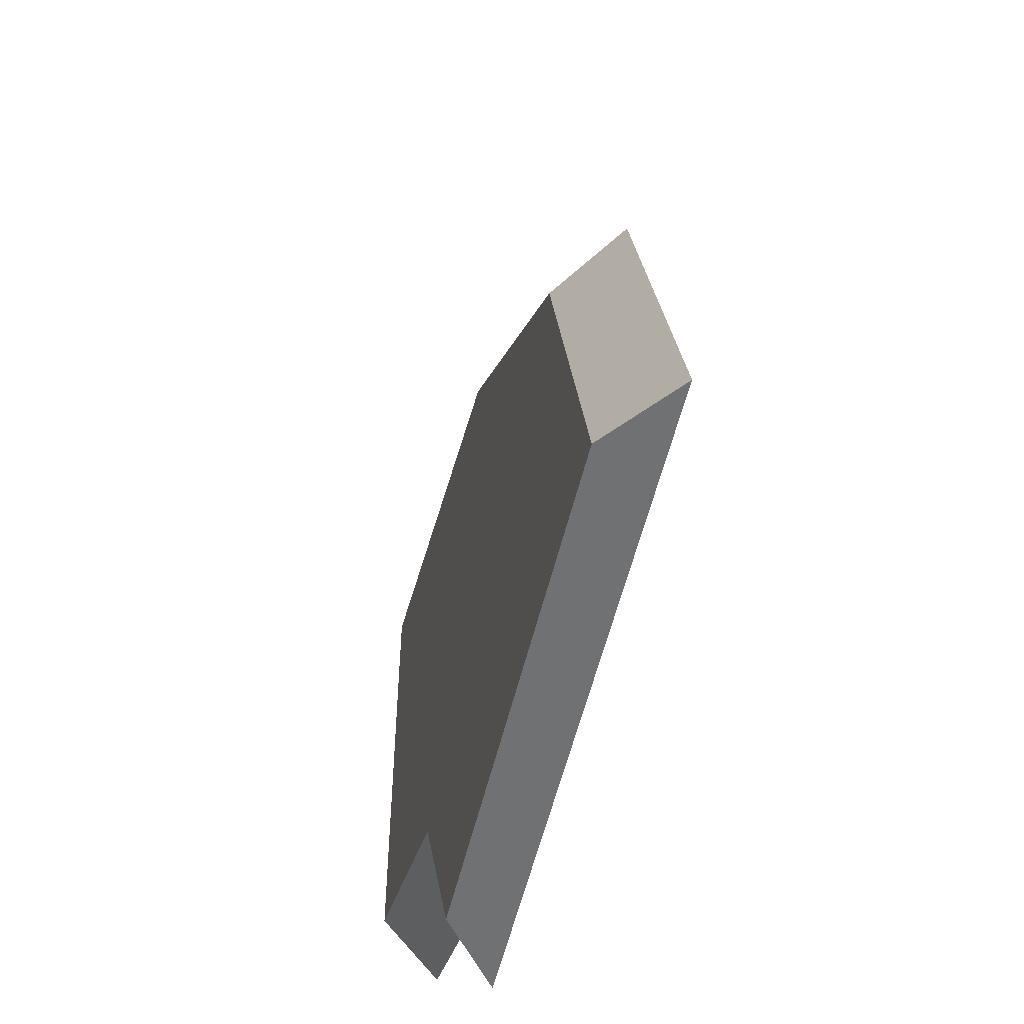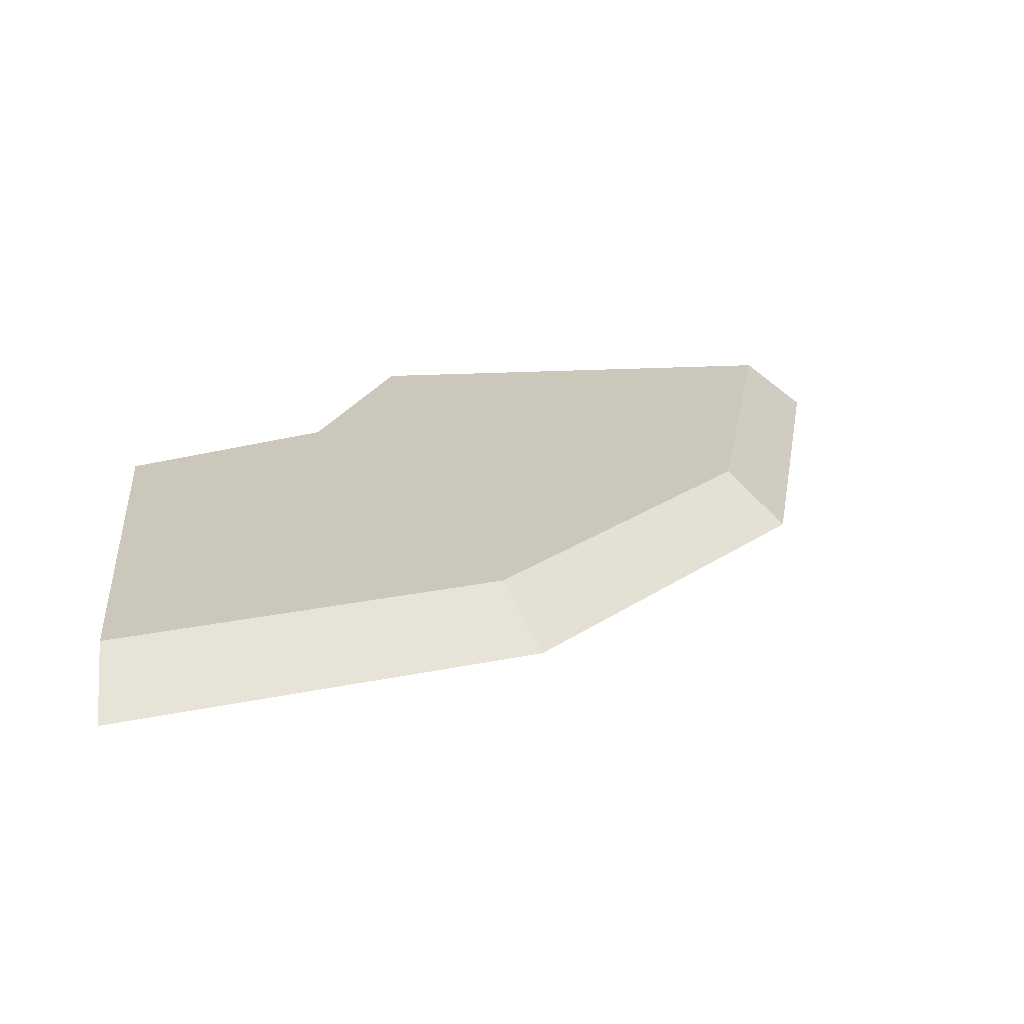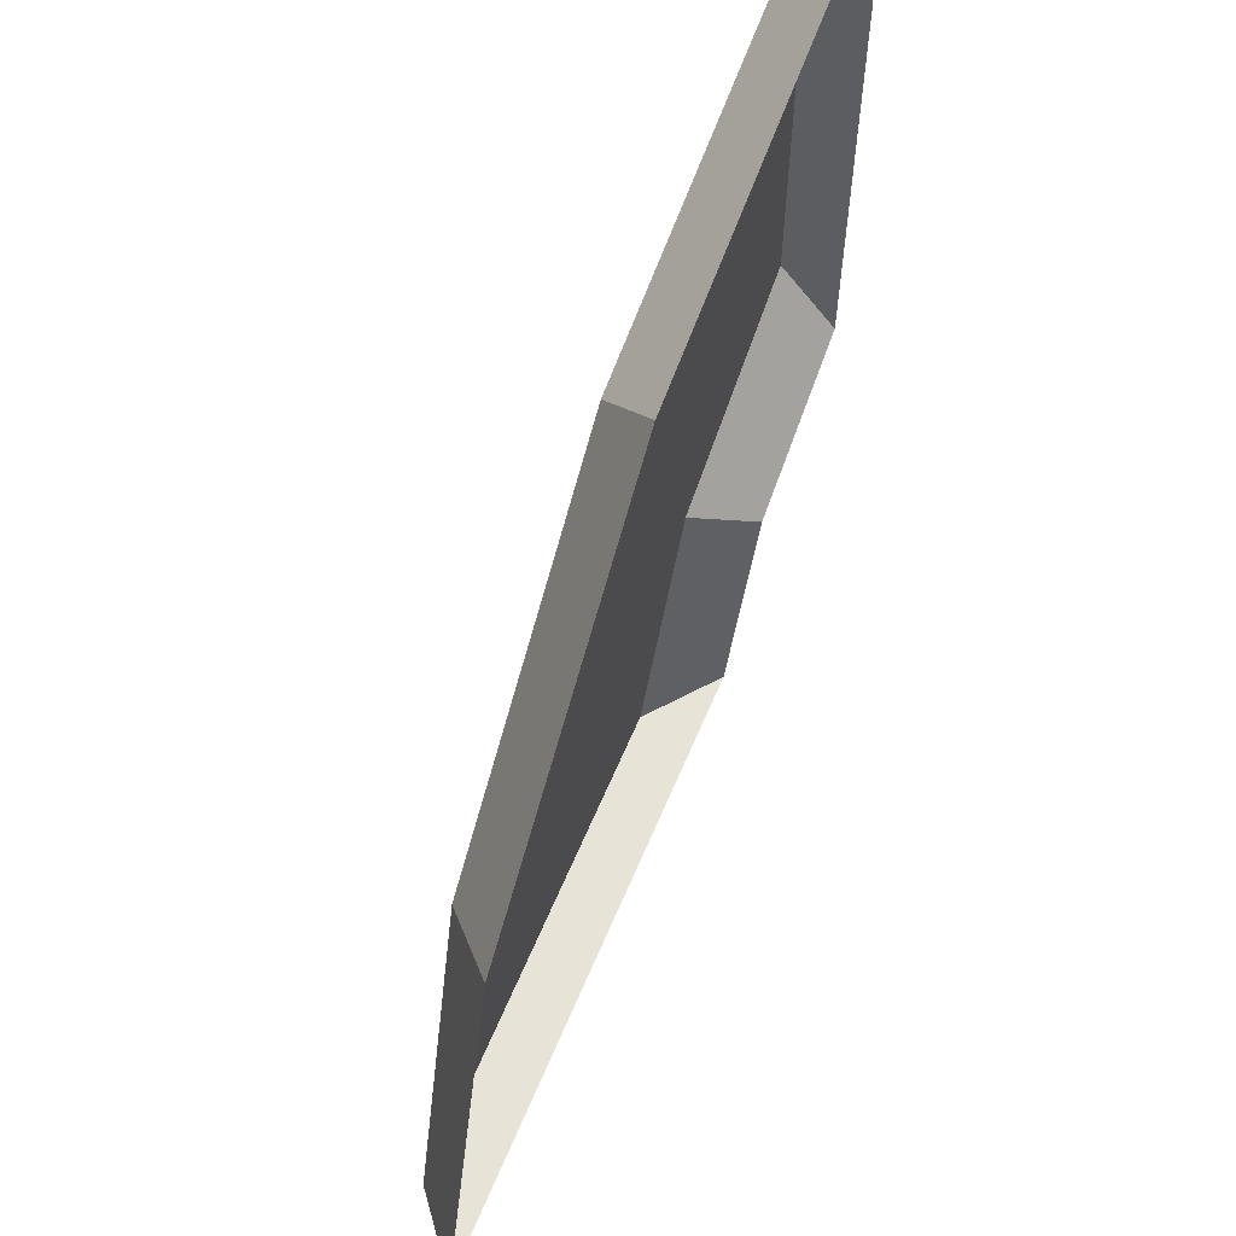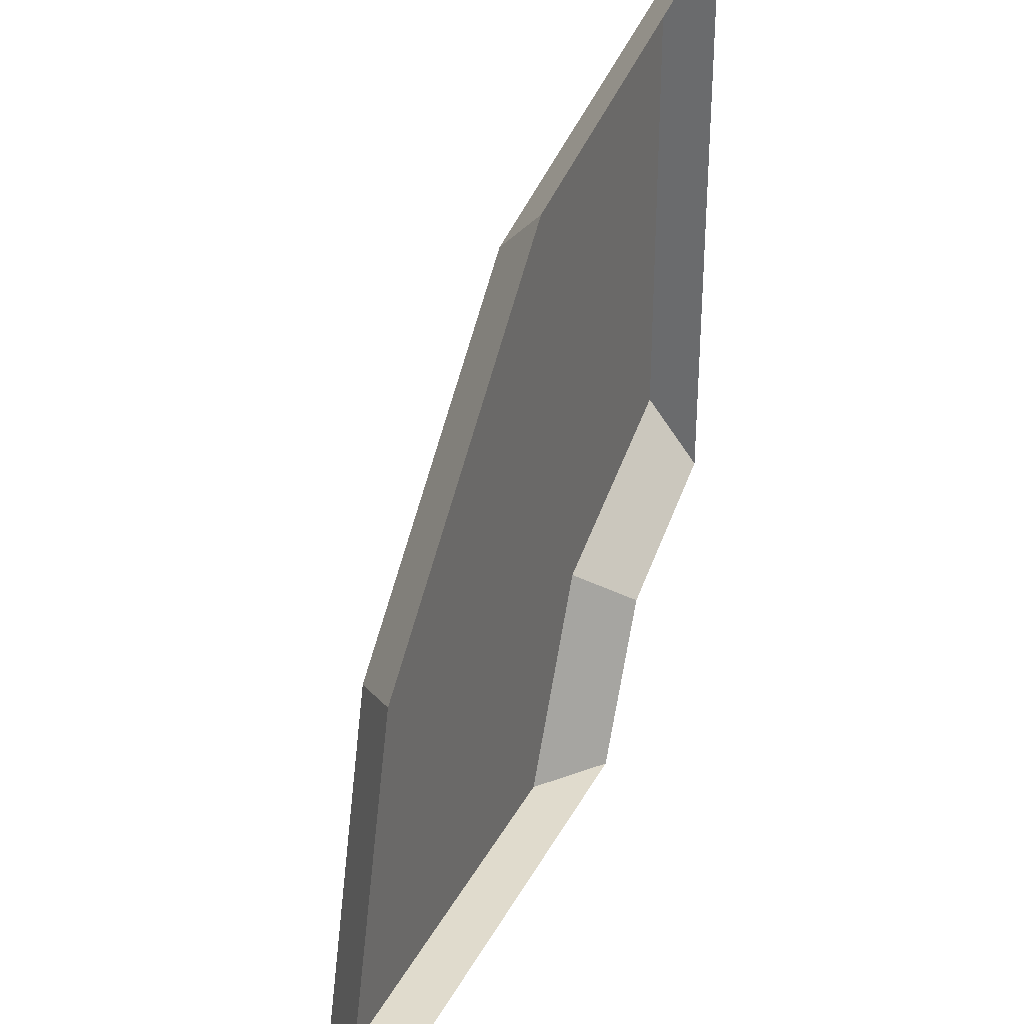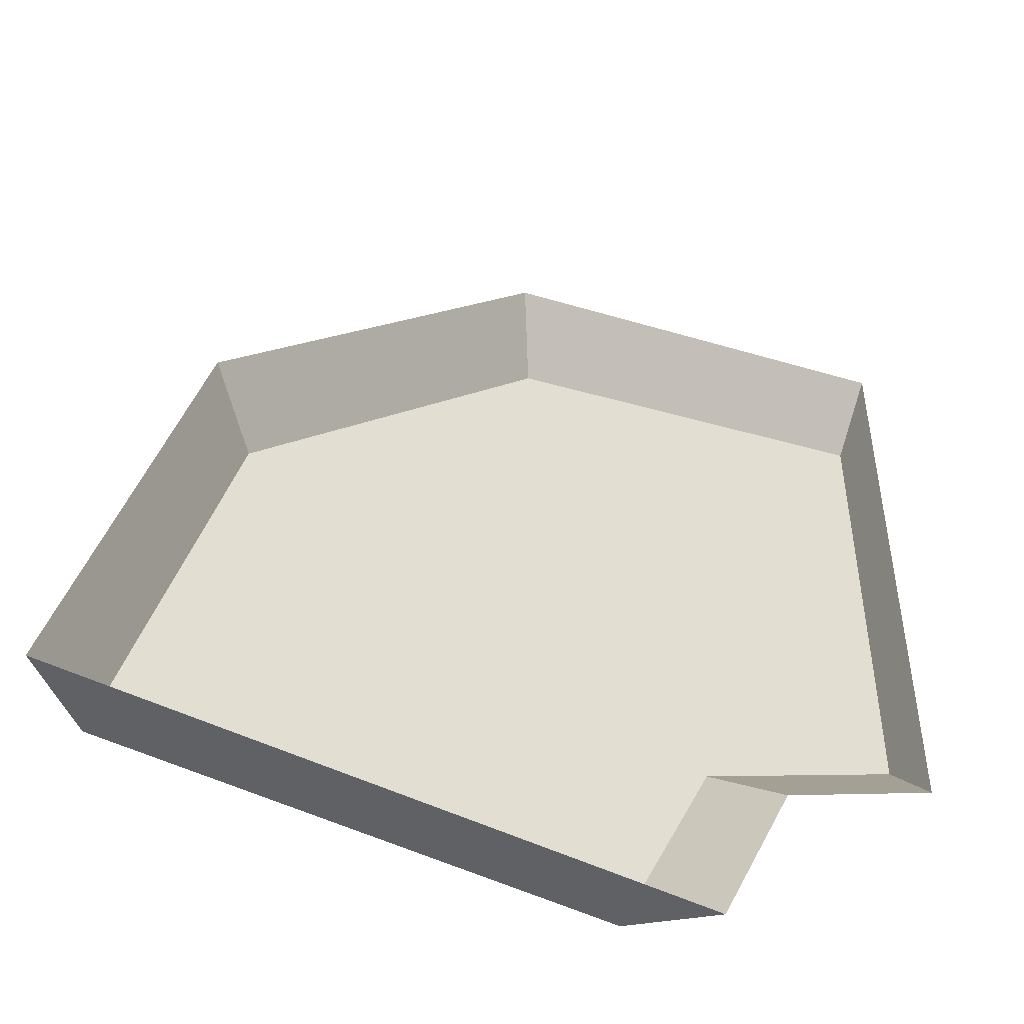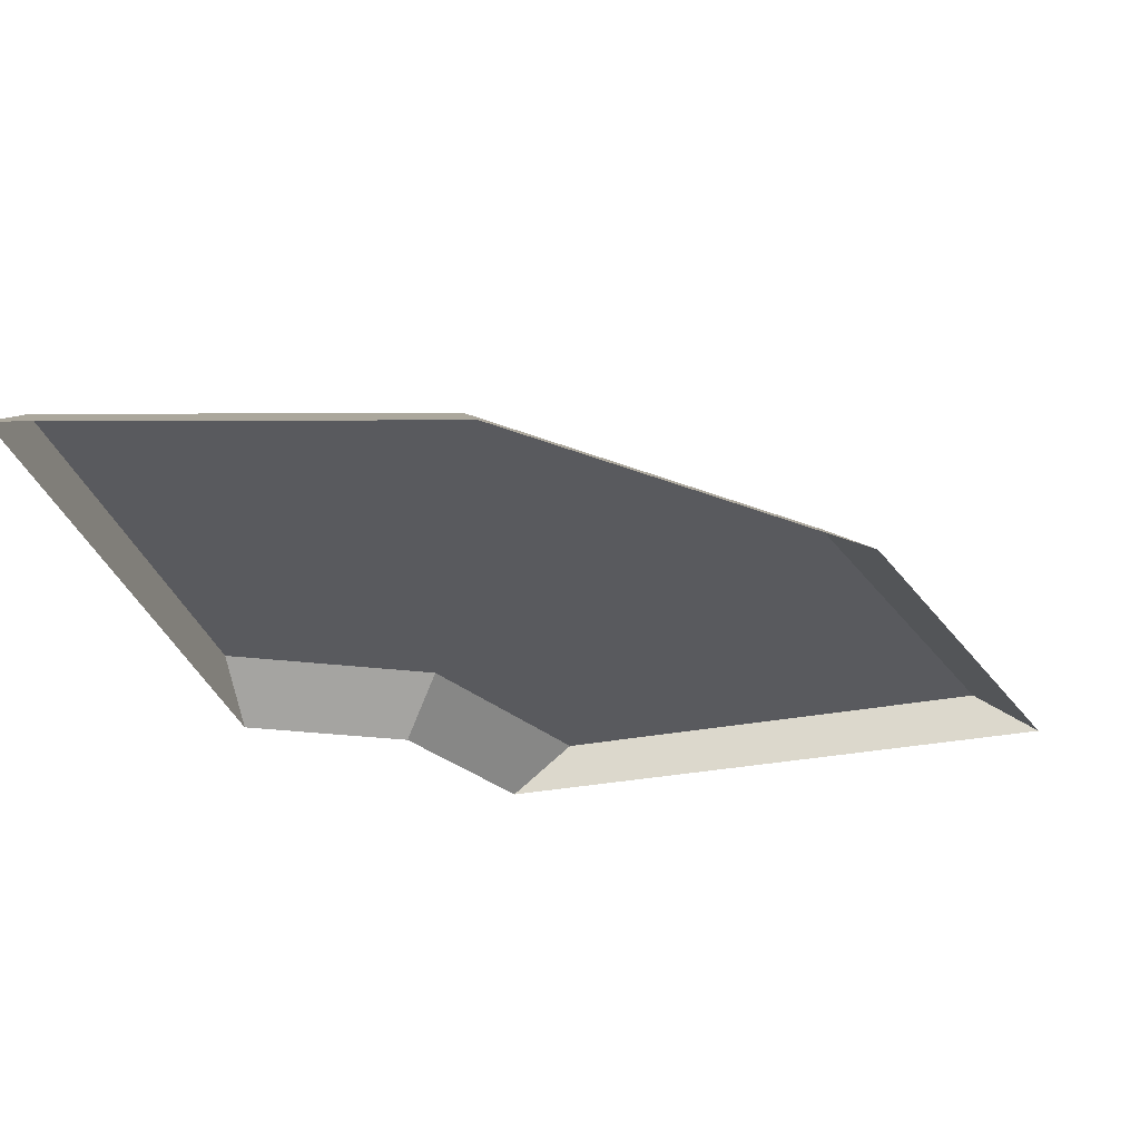
<metadata>
{"format":"obj","ext":"obj","renderer":"f3d","projection":"perspective","resolution":1024,"background":"white","views":[{"elev":-55.2,"azim":-103.4,"up":"+Z"},{"elev":21.7,"azim":-95.6,"up":"+Y"},{"elev":62.7,"azim":-67.1,"up":"+Z"},{"elev":33.3,"azim":-65.8,"up":"+Z"},{"elev":-49.0,"azim":-28.9,"up":"+Z"},{"elev":-31.6,"azim":-74.7,"up":"+Y"}]}
</metadata>
<code>
o crops_dirtRowCorner
v -1.736 0.4 -4
v -1.397 0 -0.884
v -0.9675 0.4 -1.132
v -2.232 0 -4
v 2.232 0 -4
v 2.454 0.4 -2.454
v 2.792 0 -2.792
v 1.736 0.4 -4
v 4 0.4 1.736
v 0.884 -0 1.397
v 4 -0 2.232
v 1.132 0.4 0.9675
v 4 0 -2.232
v 4 0.4 -1.736
f 1 2 3
f 2 1 4
f 5 6 7
f 6 5 8
f 9 10 11
f 10 9 12
f 3 10 12
f 10 3 2
f 13 6 14
f 6 13 7
f 14 12 9
f 12 14 6
f 12 6 8
f 12 8 1
f 12 1 3
f 1 5 4
f 5 1 8
f 14 11 13
f 11 14 9

</code>
